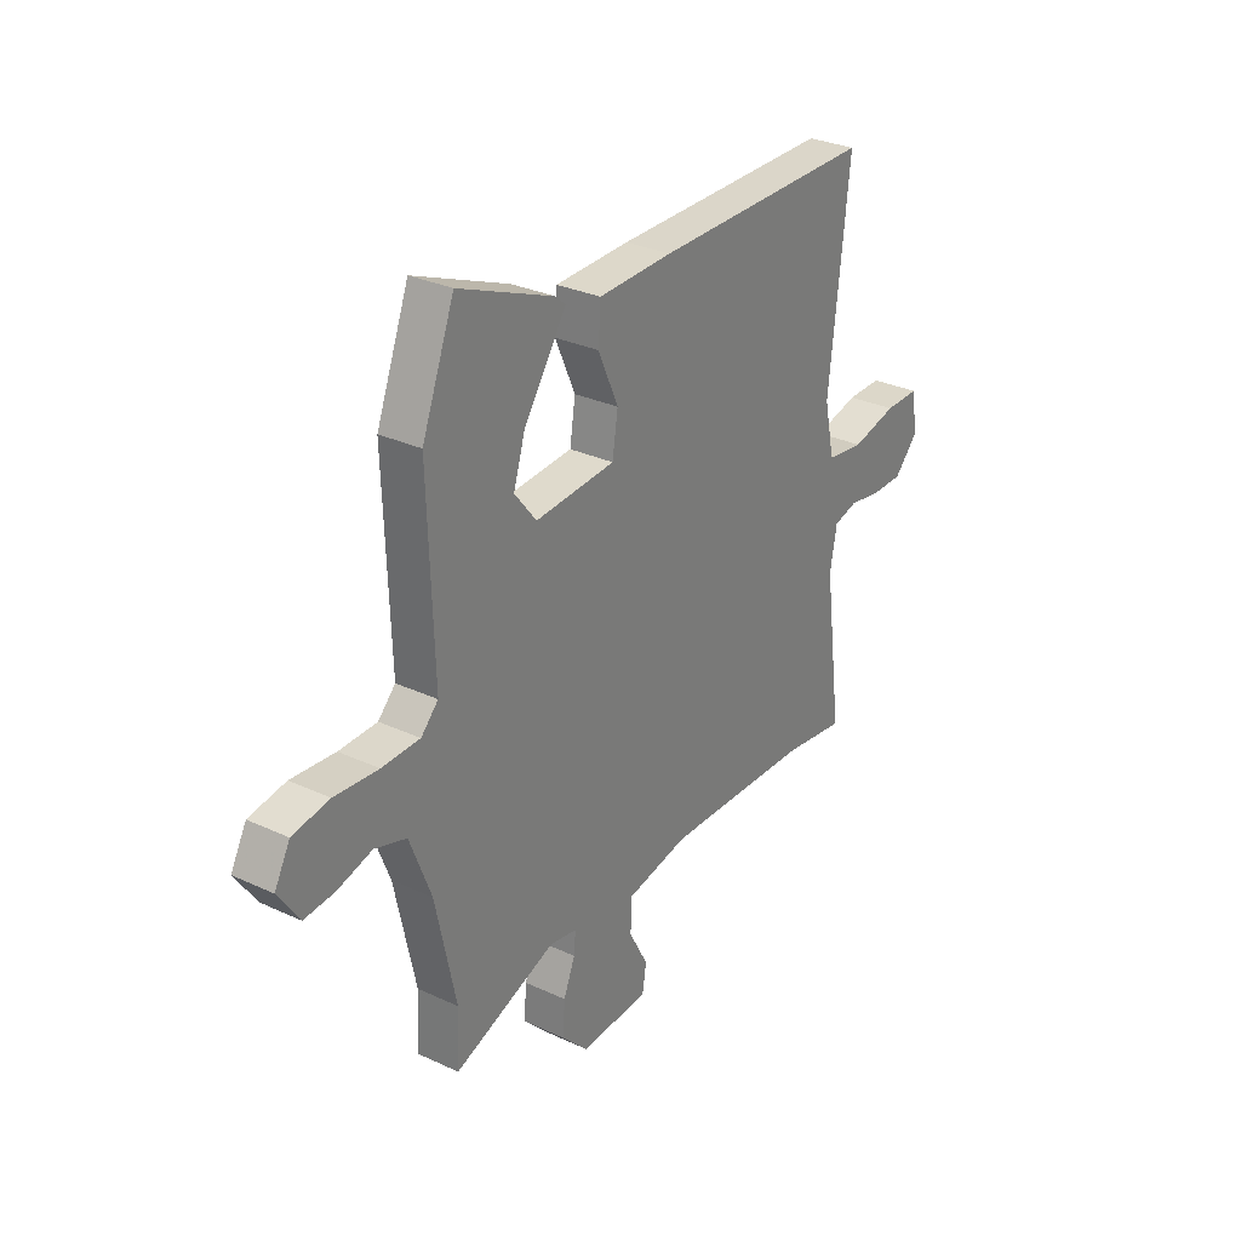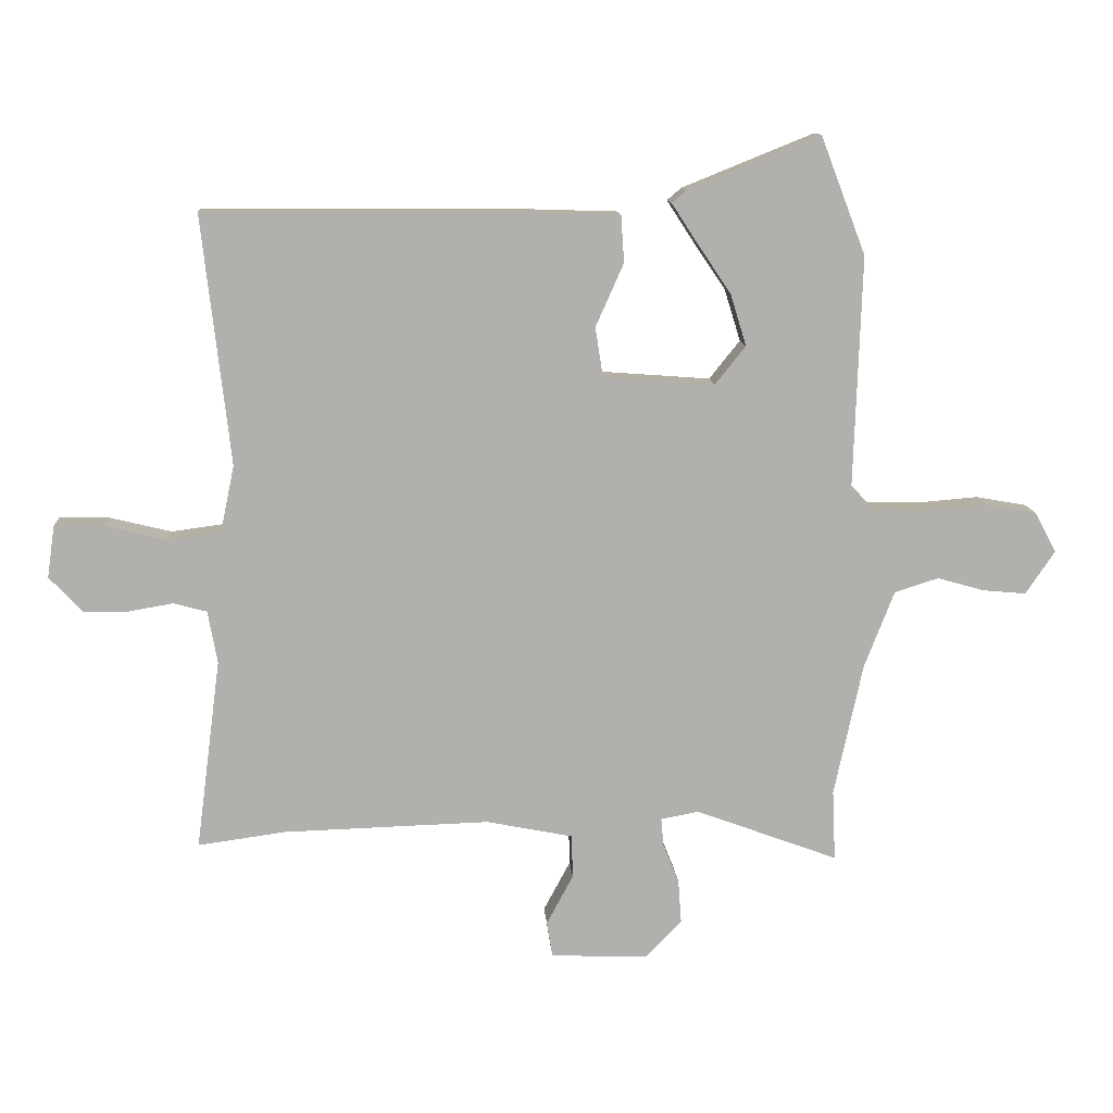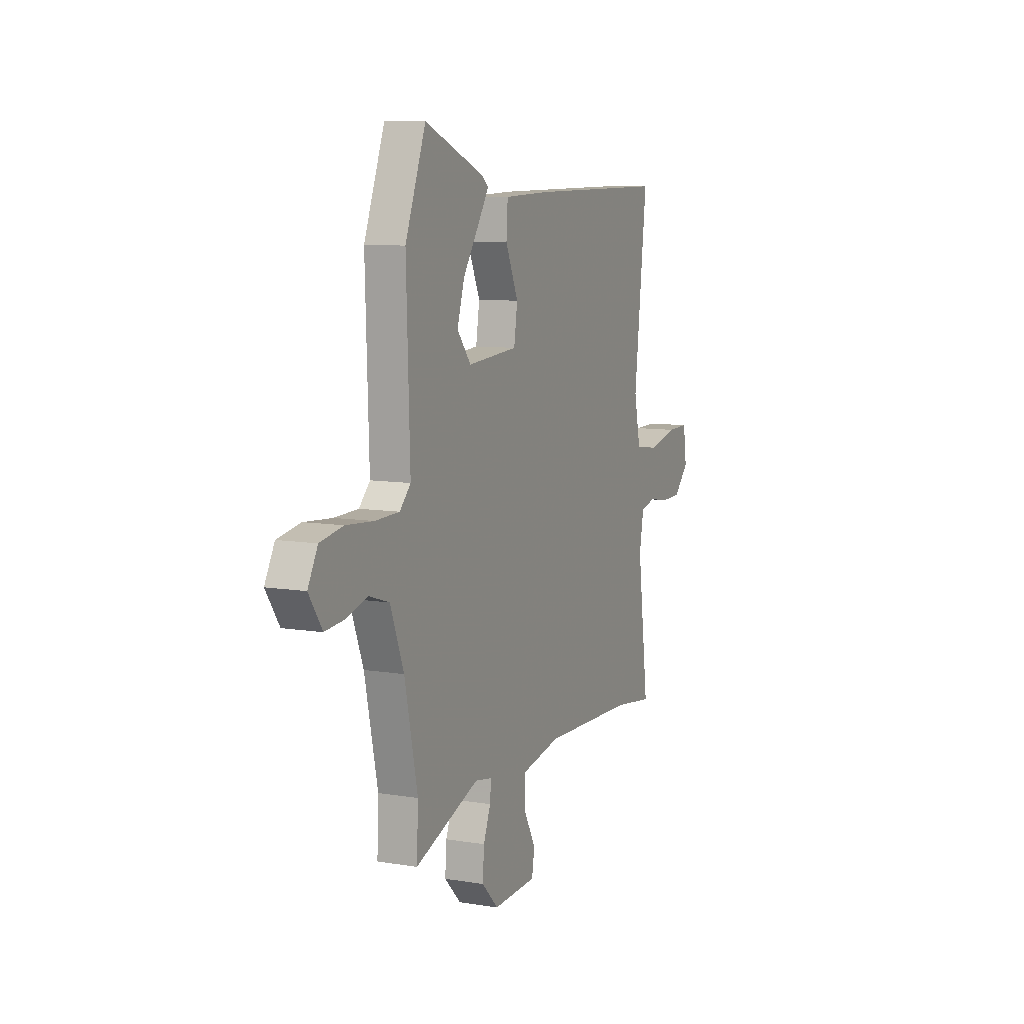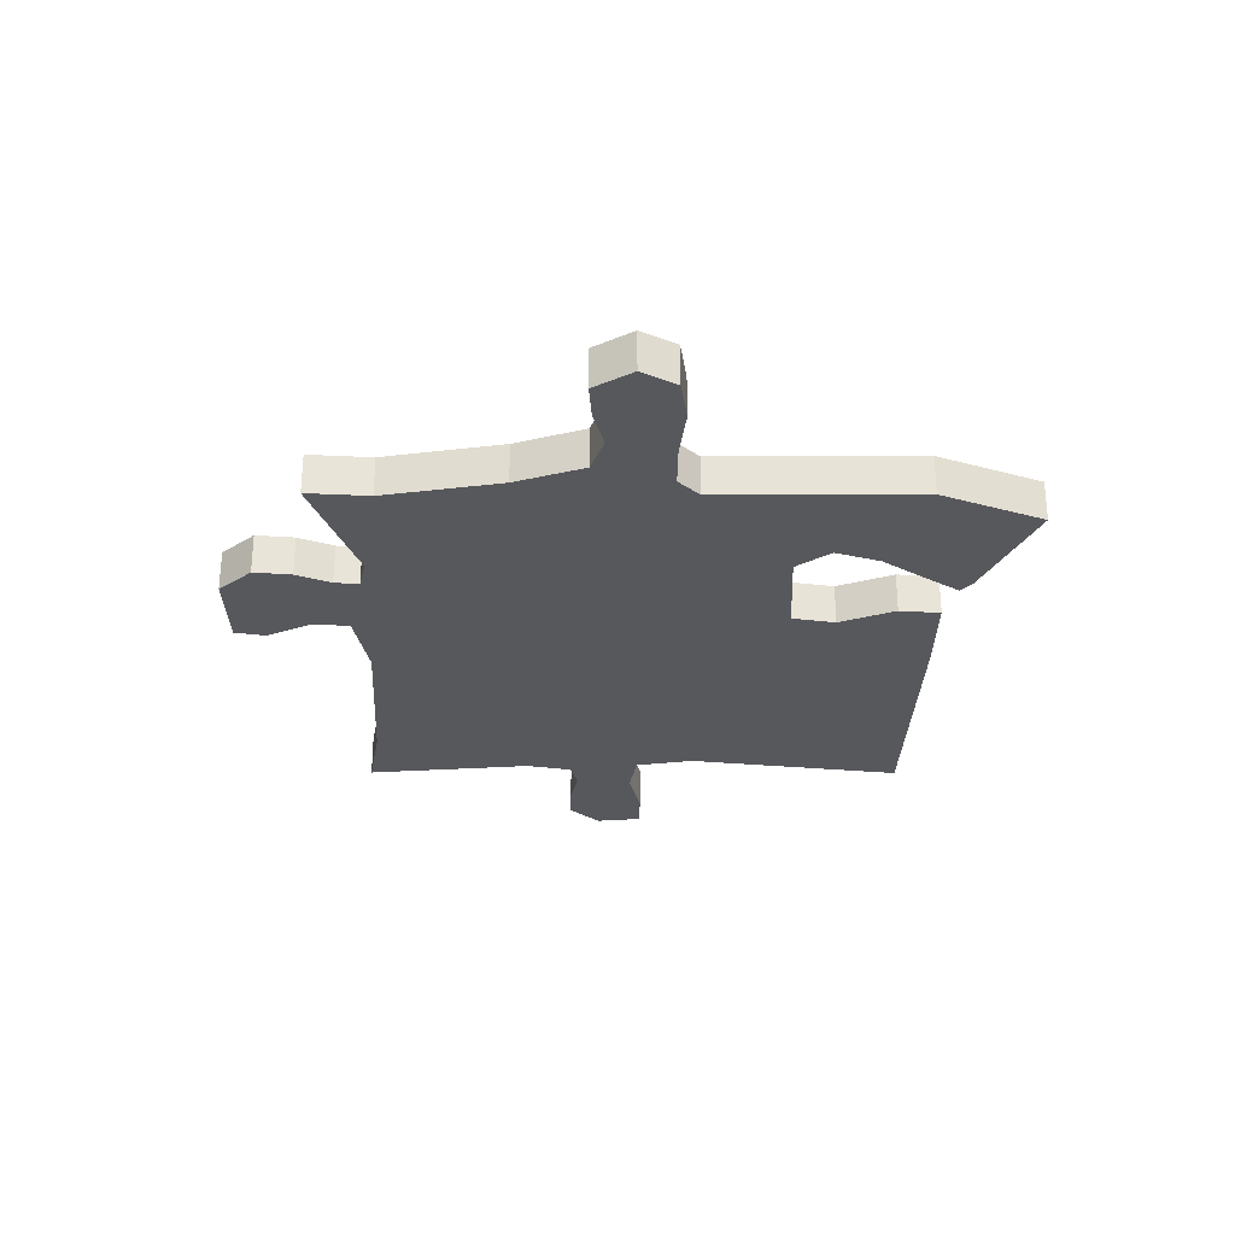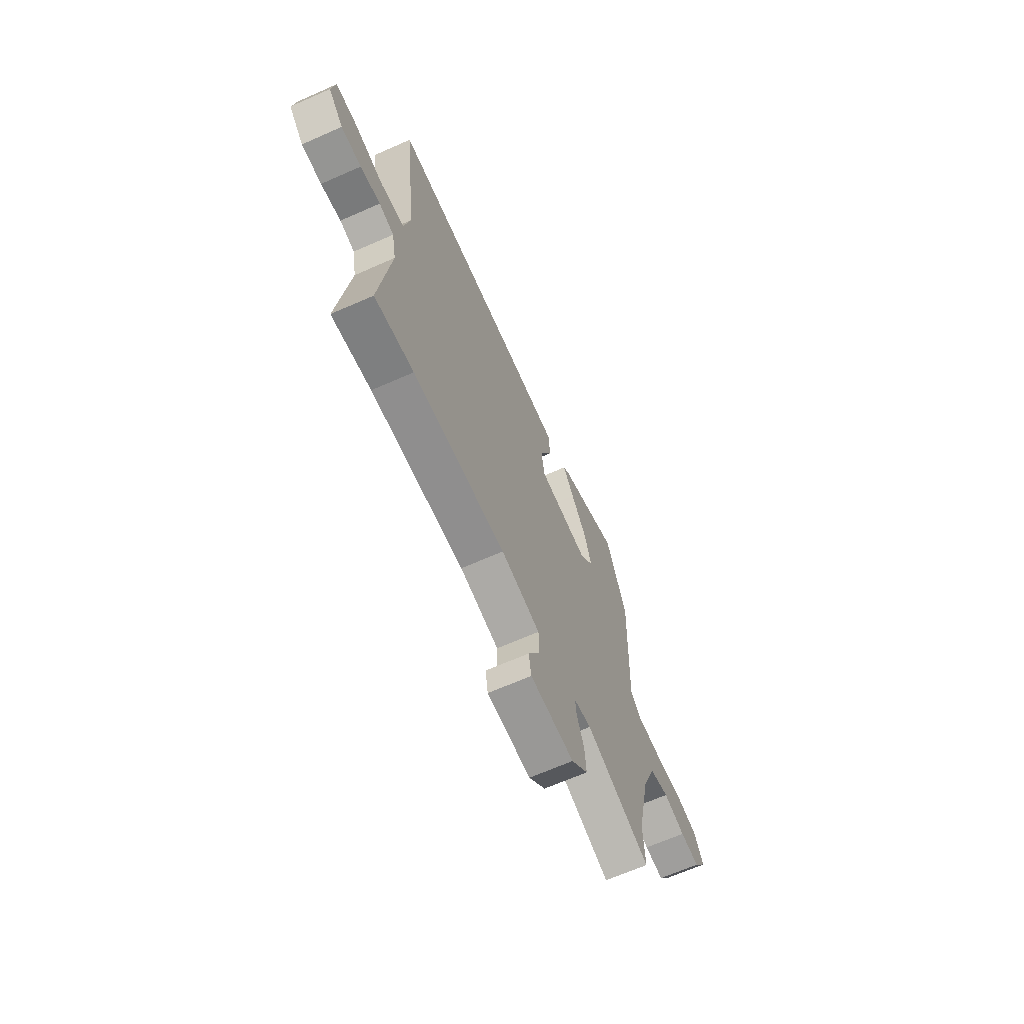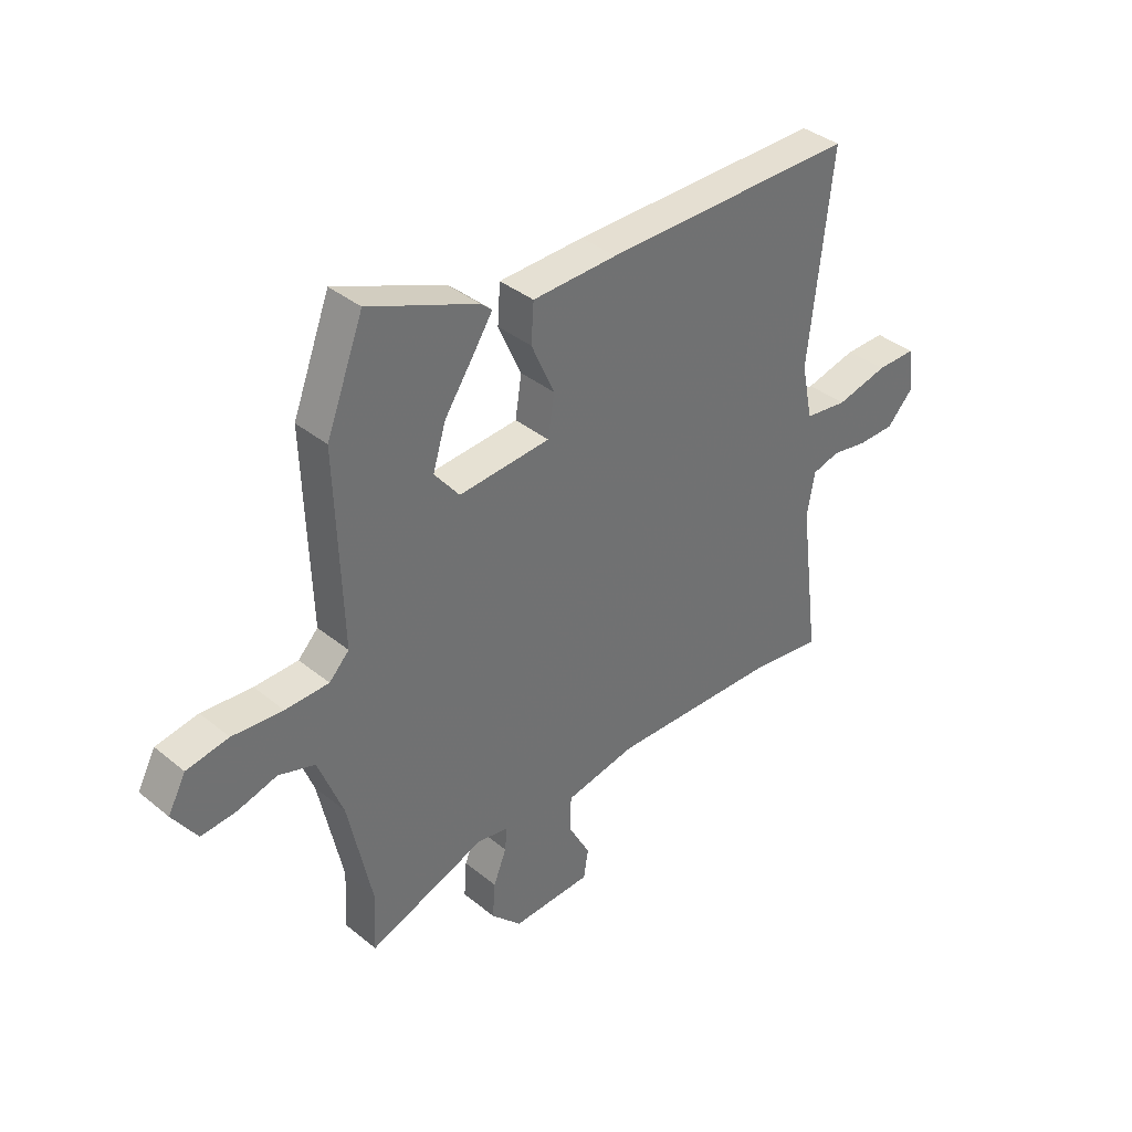
<metadata>
{"format":"obj","ext":"obj","renderer":"f3d","projection":"perspective","resolution":1024,"background":"white","views":[{"elev":29.8,"azim":-55.6,"up":"+Z"},{"elev":11.6,"azim":176.2,"up":"+Z"},{"elev":9.0,"azim":-66.2,"up":"+Z"},{"elev":-28.4,"azim":-91.7,"up":"+Y"},{"elev":-66.6,"azim":113.9,"up":"+Z"},{"elev":37.4,"azim":-43.9,"up":"+Z"}]}
</metadata>
<code>
v 0.524 0.07 -0.503
v 0.387 0.07 -0.484
v 0.063 0.07 -0.474
v -0.073 0.07 -0.501
v -0.075 0.07 -0.569
v -0.033 0.07 -0.647
v -0.042 0.07 -0.703
v -0.194 0.07 -0.709
v -0.252 0.07 -0.65
v -0.247 0.07 -0.582
v -0.222 0.07 -0.519
v -0.218 0.07 -0.475
v -0.278 0.07 -0.464
v -0.502 0.07 -0.547
v -0.497 0.07 -0.436
v -0.542 0.07 -0.227
v -0.589 0.07 -0.106
v -0.658 0.07 -0.084
v -0.733 0.07 -0.105
v -0.8 0.07 -0.111
v -0.846 0.07 -0.043
v -0.812 0.07 0.02
v -0.732 0.07 0.034
v -0.636 0.07 0.026
v -0.553 0.07 0.028
v -0.515 0.07 0.067
v -0.527 0.07 0.429
v -0.456 0.07 0.614
v -0.248 0.07 0.53
v -0.226 0.07 0.511
v -0.265 0.07 0.451
v -0.319 0.07 0.371
v -0.344 0.07 0.29
v -0.296 0.07 0.23
v -0.121 0.07 0.243
v -0.109 0.07 0.321
v -0.153 0.07 0.42
v -0.148 0.07 0.494
v 0.014 0.07 0.499
v 0.497 0.07 0.501
v 0.453 0.07 0.11
v 0.475 0.07 0.005
v 0.557 0.07 -0.006
v 0.656 0.07 0.018
v 0.732 0.07 0.019
v 0.744 0.07 -0.063
v 0.692 0.07 -0.118
v 0.622 0.07 -0.119
v 0.552 0.07 -0.107
v 0.5 0.07 -0.121
v 0.485 0.07 -0.203
v 0.524 0 -0.503
v 0.387 0 -0.484
v 0.063 0 -0.474
v -0.073 0 -0.501
v -0.075 0 -0.569
v -0.033 0 -0.647
v -0.042 0 -0.703
v -0.194 0 -0.709
v -0.252 0 -0.65
v -0.247 0 -0.582
v -0.222 0 -0.519
v -0.218 0 -0.475
v -0.278 0 -0.464
v -0.502 0 -0.547
v -0.497 0 -0.436
v -0.542 0 -0.227
v -0.589 0 -0.106
v -0.658 0 -0.084
v -0.733 0 -0.105
v -0.8 0 -0.111
v -0.846 0 -0.043
v -0.812 0 0.02
v -0.732 0 0.034
v -0.636 0 0.026
v -0.553 0 0.028
v -0.515 0 0.067
v -0.527 0 0.429
v -0.456 0 0.614
v -0.248 0 0.53
v -0.226 0 0.511
v -0.265 0 0.451
v -0.319 0 0.371
v -0.344 0 0.29
v -0.296 0 0.23
v -0.121 0 0.243
v -0.109 0 0.321
v -0.153 0 0.42
v -0.148 0 0.494
v 0.014 0 0.499
v 0.497 0 0.501
v 0.453 0 0.11
v 0.475 0 0.005
v 0.557 0 -0.006
v 0.656 0 0.018
v 0.732 0 0.019
v 0.744 0 -0.063
v 0.692 0 -0.118
v 0.622 0 -0.119
v 0.552 0 -0.107
v 0.5 0 -0.121
v 0.485 0 -0.203
f 47 48 49
f 46 47 49
f 45 46 49
f 44 45 49
f 43 44 49
f 42 43 49 50
f 41 42 50 51
f 39 40 41
f 38 39 41
f 37 38 41
f 36 37 41
f 35 36 41 51
f 30 31 32
f 29 30 32
f 28 29 32
f 27 28 32
f 26 27 32 33
f 22 23 24
f 21 22 24
f 20 21 24
f 19 20 24
f 18 19 24
f 17 18 24 25
f 16 17 25 26
f 13 14 15
f 26 33 34
f 16 26 34
f 15 16 34
f 13 15 34
f 9 10 11
f 8 9 11
f 7 8 11
f 6 7 11
f 5 6 11
f 4 5 11 12
f 51 1 2
f 35 51 2
f 34 35 2
f 12 13 34
f 4 12 34
f 3 4 34
f 2 3 34
f 100 99 98
f 100 98 97
f 100 97 96
f 100 96 95
f 100 95 94
f 101 100 94 93
f 102 101 93 92
f 92 91 90
f 92 90 89
f 92 89 88
f 92 88 87
f 102 92 87 86
f 83 82 81
f 83 81 80
f 83 80 79
f 83 79 78
f 84 83 78 77
f 75 74 73
f 75 73 72
f 75 72 71
f 75 71 70
f 75 70 69
f 76 75 69 68
f 77 76 68 67
f 66 65 64
f 85 84 77
f 85 77 67
f 85 67 66
f 85 66 64
f 62 61 60
f 62 60 59
f 62 59 58
f 62 58 57
f 62 57 56
f 63 62 56 55
f 53 52 102
f 53 102 86
f 53 86 85
f 85 64 63
f 85 63 55
f 85 55 54
f 85 54 53
f 1 52 53 2
f 2 53 54 3
f 3 54 55 4
f 4 55 56 5
f 5 56 57 6
f 6 57 58 7
f 7 58 59 8
f 8 59 60 9
f 9 60 61 10
f 10 61 62 11
f 11 62 63 12
f 12 63 64 13
f 13 64 65 14
f 14 65 66 15
f 15 66 67 16
f 16 67 68 17
f 17 68 69 18
f 18 69 70 19
f 19 70 71 20
f 20 71 72 21
f 21 72 73 22
f 22 73 74 23
f 23 74 75 24
f 24 75 76 25
f 25 76 77 26
f 26 77 78 27
f 27 78 79 28
f 28 79 80 29
f 29 80 81 30
f 30 81 82 31
f 31 82 83 32
f 32 83 84 33
f 33 84 85 34
f 34 85 86 35
f 35 86 87 36
f 36 87 88 37
f 37 88 89 38
f 38 89 90 39
f 39 90 91 40
f 40 91 92 41
f 41 92 93 42
f 42 93 94 43
f 43 94 95 44
f 44 95 96 45
f 45 96 97 46
f 46 97 98 47
f 47 98 99 48
f 48 99 100 49
f 49 100 101 50
f 50 101 102 51
f 51 102 52 1

</code>
